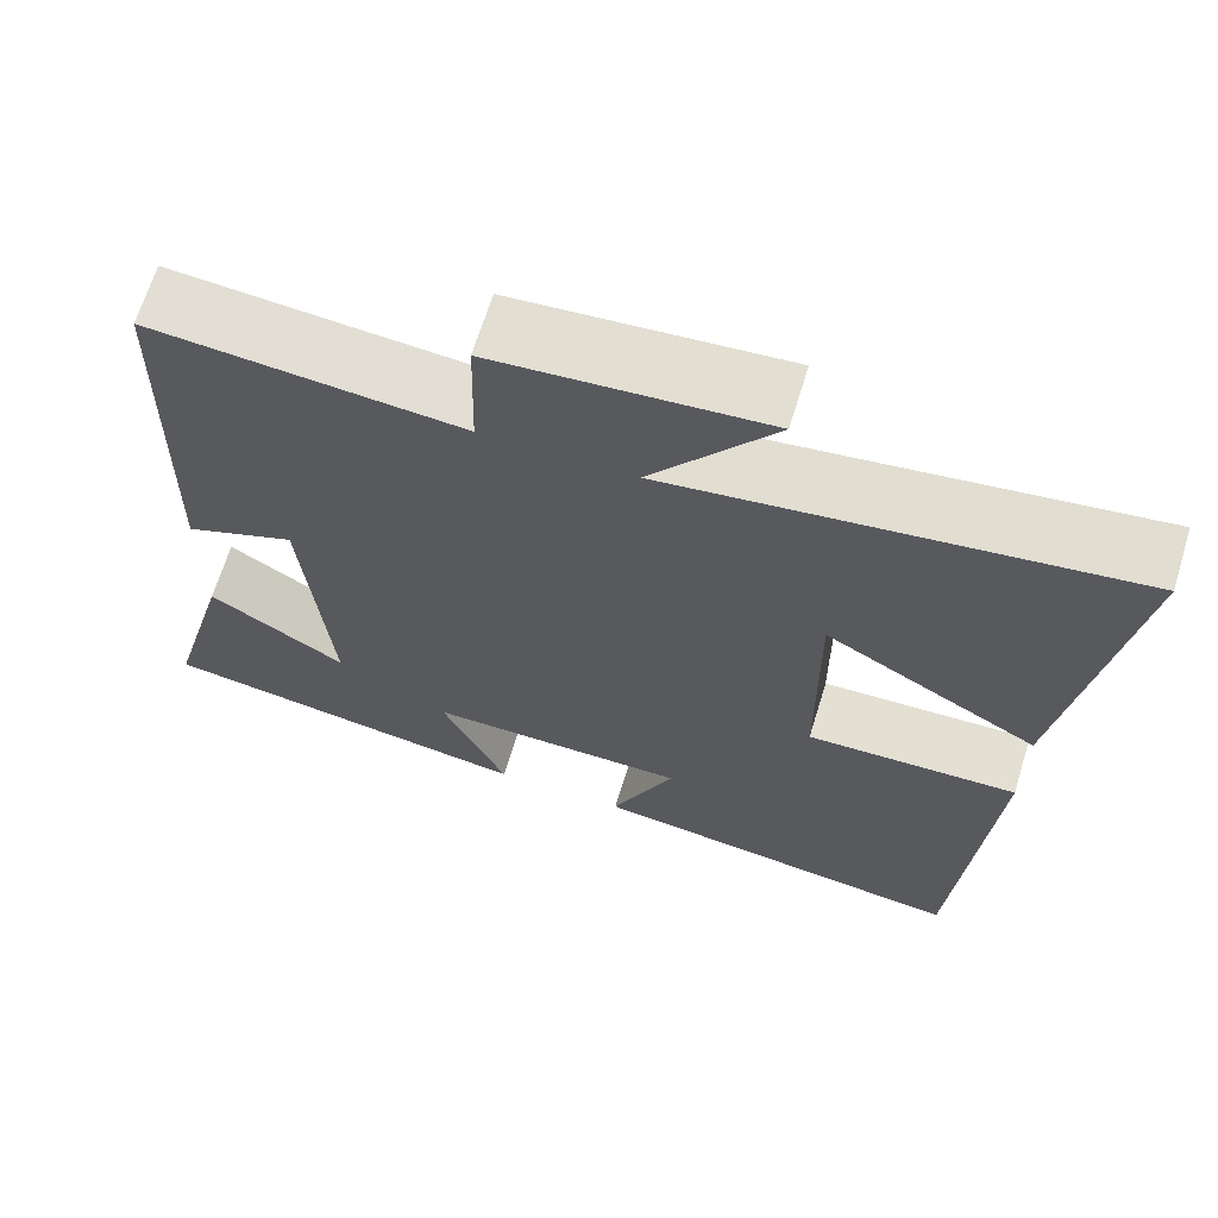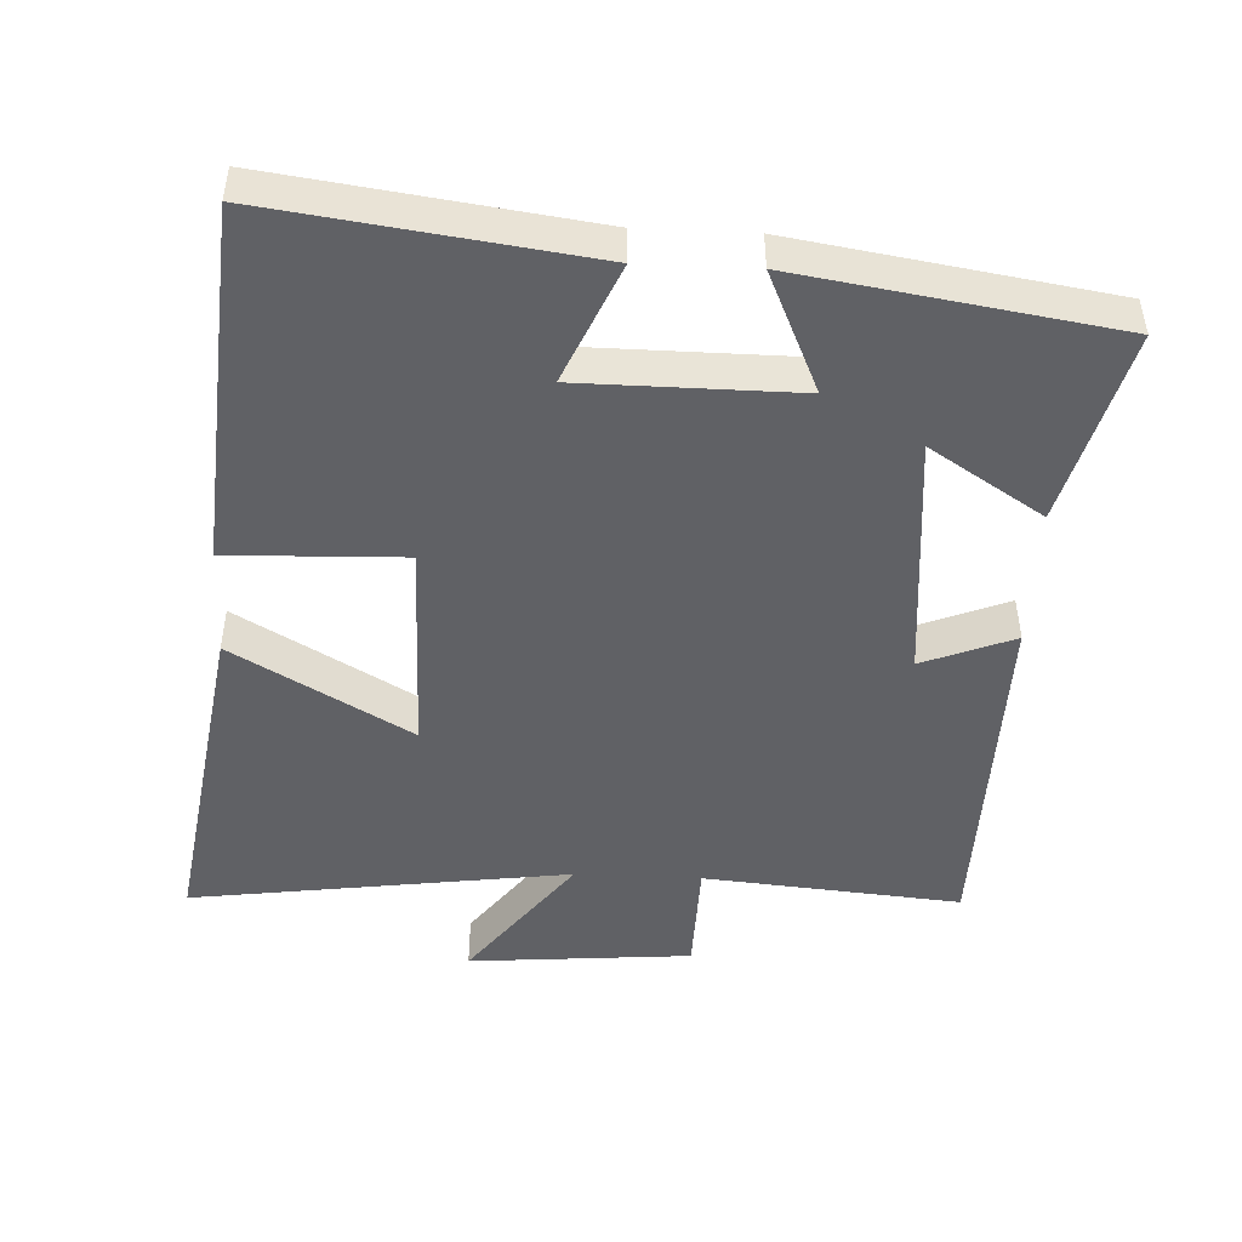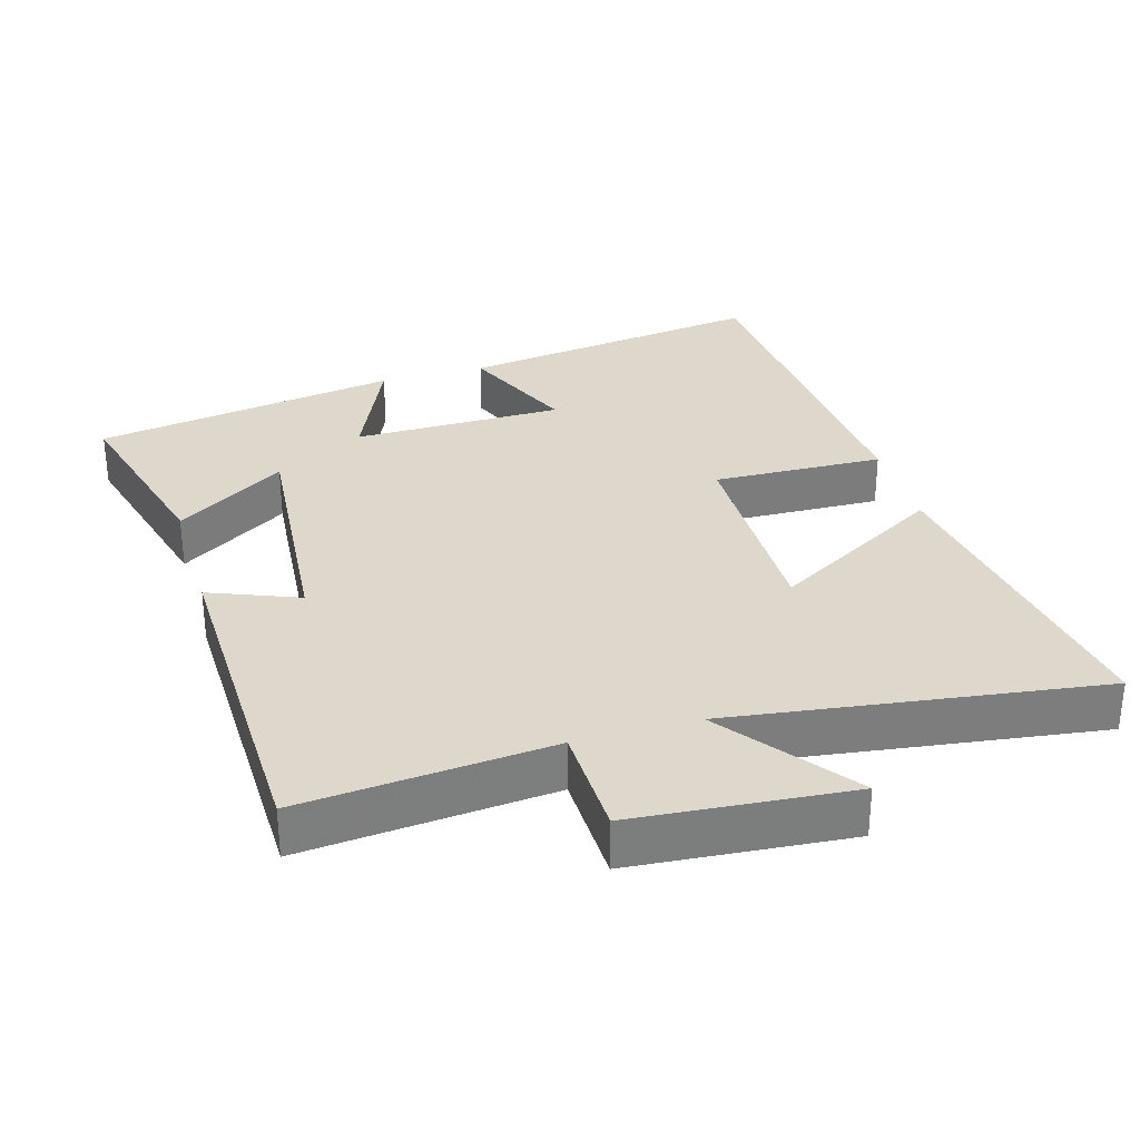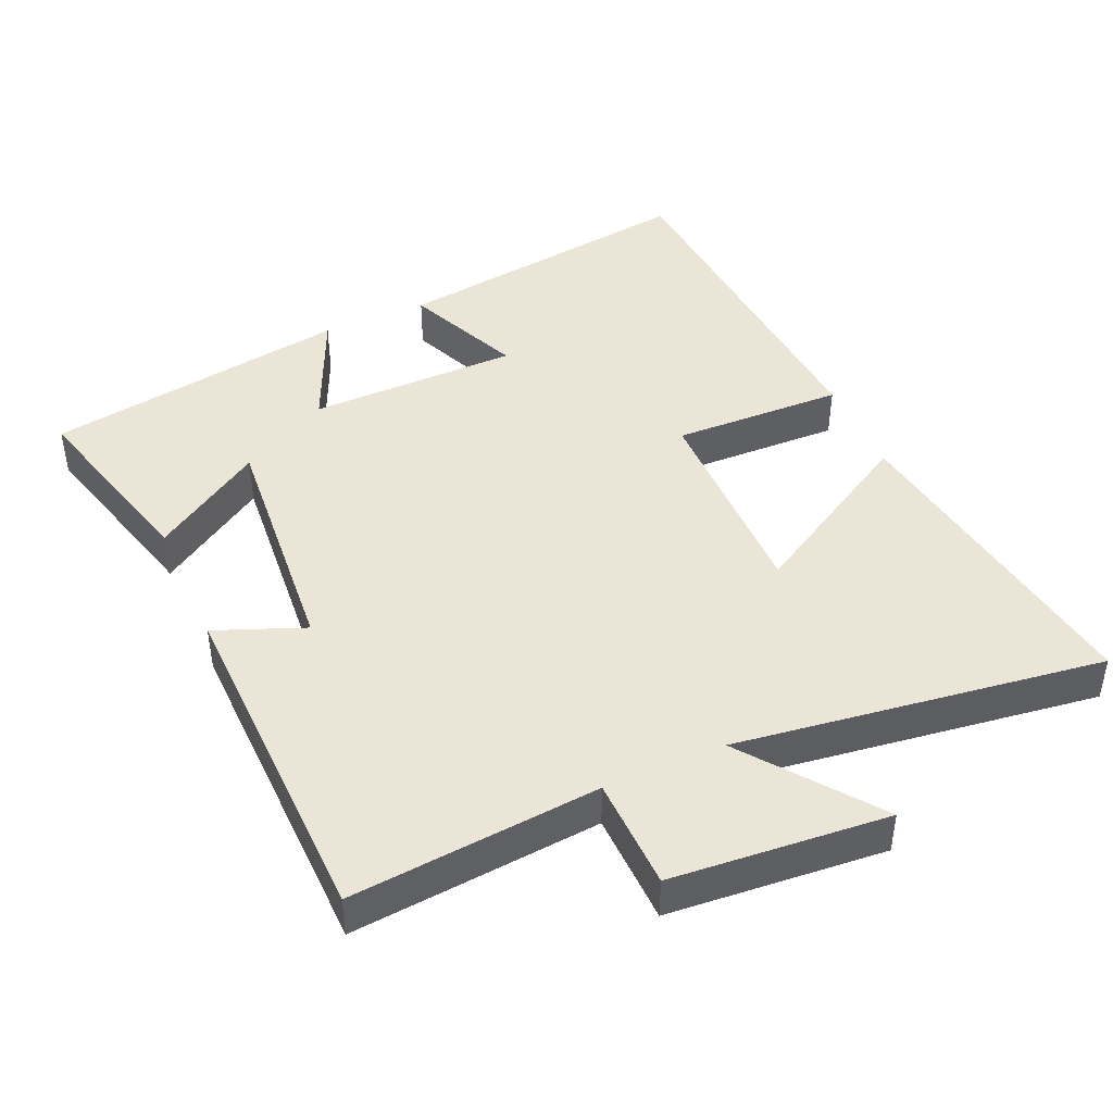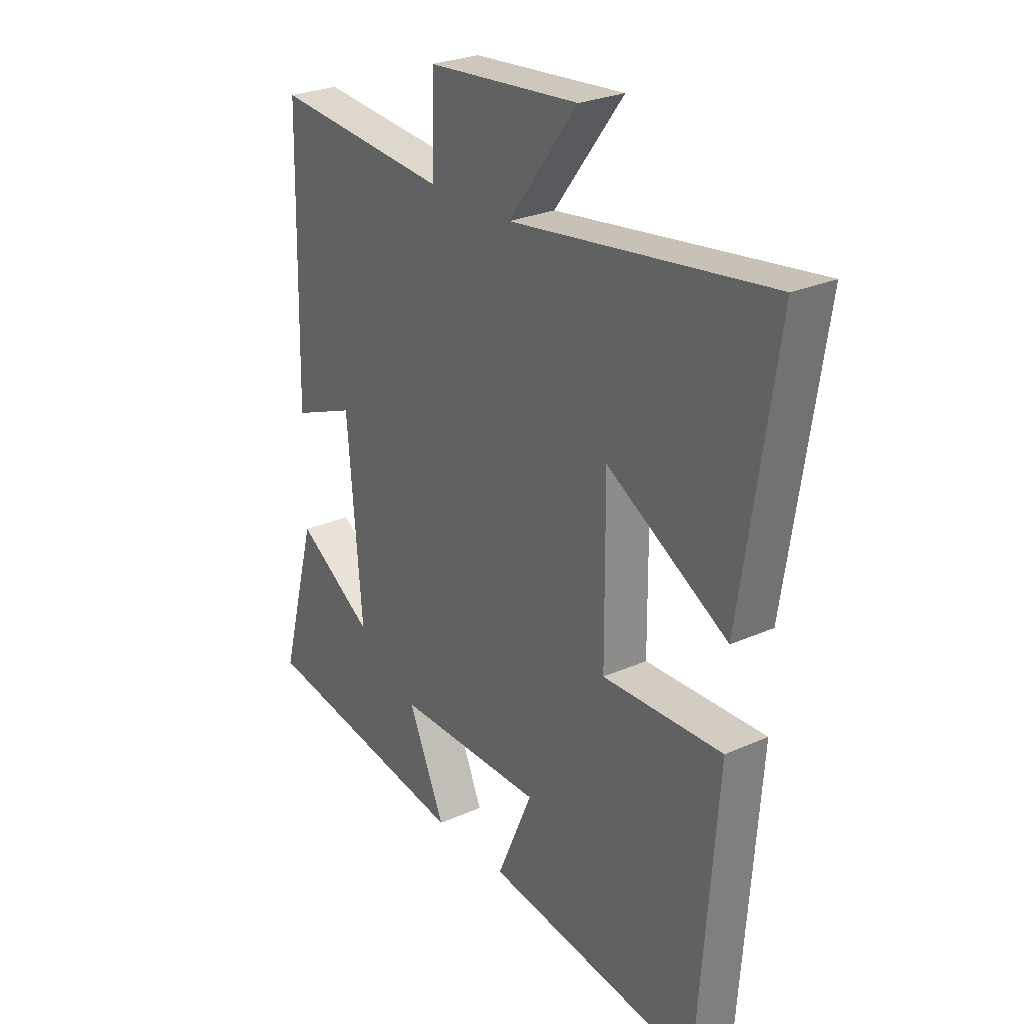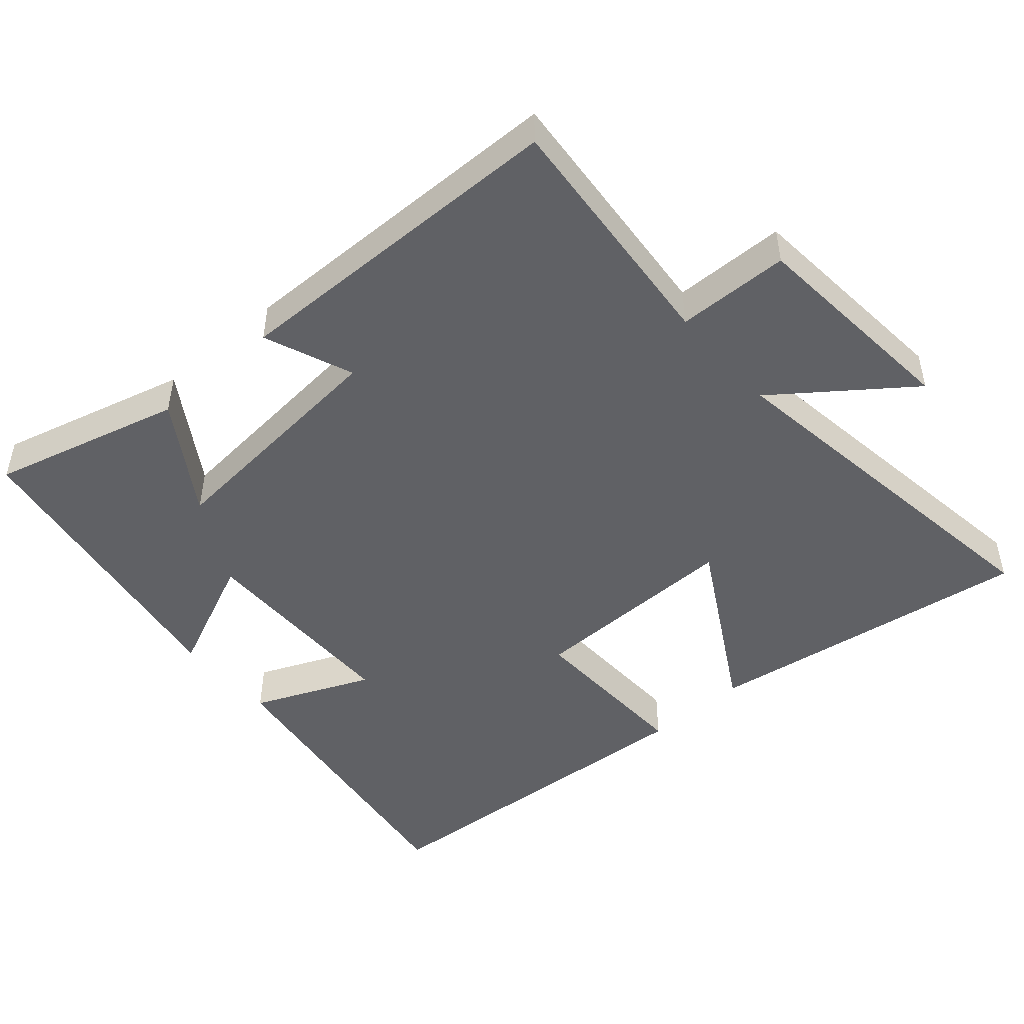
<metadata>
{"format":"obj","ext":"obj","renderer":"f3d","projection":"perspective","resolution":1024,"background":"white","views":[{"elev":66.6,"azim":17.1,"up":"+Z"},{"elev":-47.8,"azim":177.3,"up":"+Y"},{"elev":31.4,"azim":-16.3,"up":"+Y"},{"elev":44.3,"azim":-23.9,"up":"+Y"},{"elev":26.5,"azim":54.9,"up":"+Z"},{"elev":-48.5,"azim":-48.8,"up":"+Y"}]}
</metadata>
<code>
v 0.461 0.07 -0.56
v 0.019 0.07 -0.5
v 0.092 0.07 -0.333
v -0.21 0.07 -0.331
v -0.135 0.07 -0.5
v -0.573 0.07 -0.431
v -0.5 0.07 -0.159
v -0.342 0.07 -0.26
v -0.372 0.07 0.088
v -0.5 0.07 0.037
v -0.49 0.07 0.532
v -0.131 0.07 0.5
v -0.127 0.07 0.662
v 0.185 0.07 0.688
v 0.043 0.07 0.5
v 0.572 0.07 0.573
v 0.5 0.07 0.102
v 0.253 0.07 0.244
v 0.255 0.07 -0.06
v 0.5 0.07 -0.052
v 0.461 0 -0.56
v 0.019 0 -0.5
v 0.092 0 -0.333
v -0.21 0 -0.331
v -0.135 0 -0.5
v -0.573 0 -0.431
v -0.5 0 -0.159
v -0.342 0 -0.26
v -0.372 0 0.088
v -0.5 0 0.037
v -0.49 0 0.532
v -0.131 0 0.5
v -0.127 0 0.662
v 0.185 0 0.688
v 0.043 0 0.5
v 0.572 0 0.573
v 0.5 0 0.102
v 0.253 0 0.244
v 0.255 0 -0.06
v 0.5 0 -0.052
f 1 2 3
f 20 1 3
f 19 20 3
f 18 19 3 4
f 15 16 17 18
f 15 18 4
f 12 13 14 15
f 12 15 4
f 9 10 11 12
f 8 9 12 4
f 5 6 7 8
f 4 5 8
f 23 22 21
f 23 21 40
f 23 40 39
f 24 23 39 38
f 38 37 36 35
f 24 38 35
f 35 34 33 32
f 24 35 32
f 32 31 30 29
f 24 32 29 28
f 28 27 26 25
f 28 25 24
f 1 21 22 2
f 2 22 23 3
f 3 23 24 4
f 4 24 25 5
f 5 25 26 6
f 6 26 27 7
f 7 27 28 8
f 8 28 29 9
f 9 29 30 10
f 10 30 31 11
f 11 31 32 12
f 12 32 33 13
f 13 33 34 14
f 14 34 35 15
f 15 35 36 16
f 16 36 37 17
f 17 37 38 18
f 18 38 39 19
f 19 39 40 20
f 20 40 21 1

</code>
